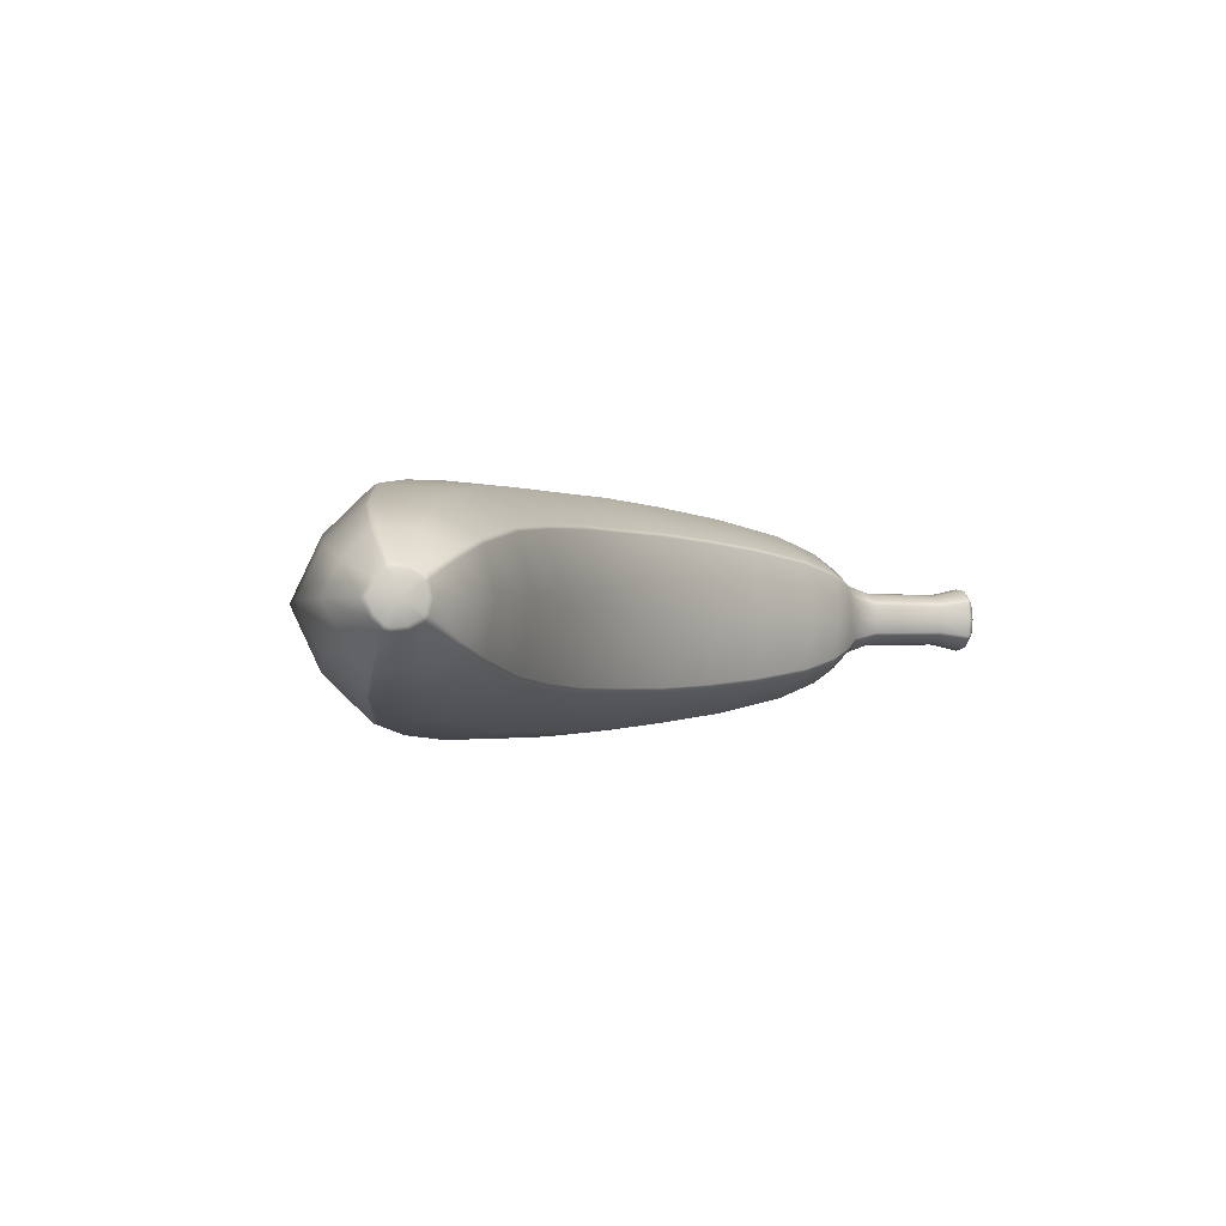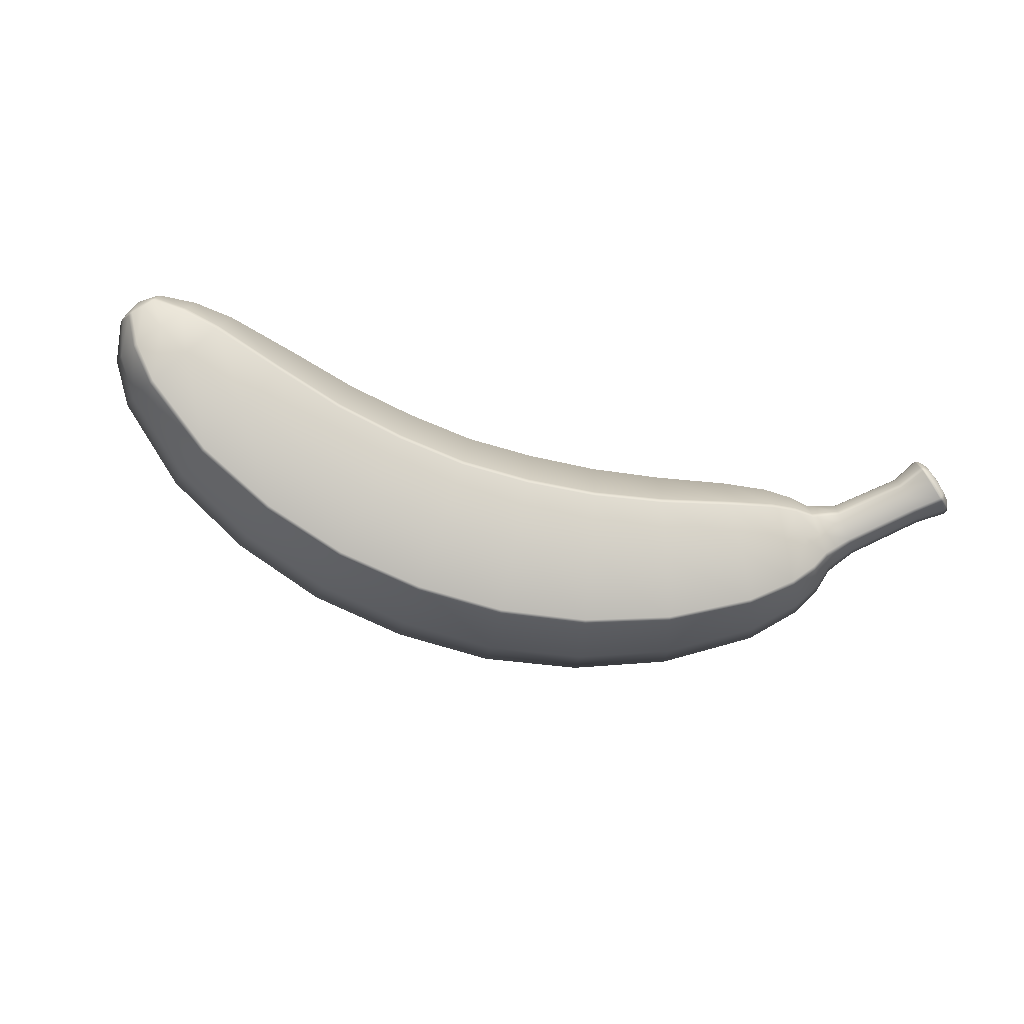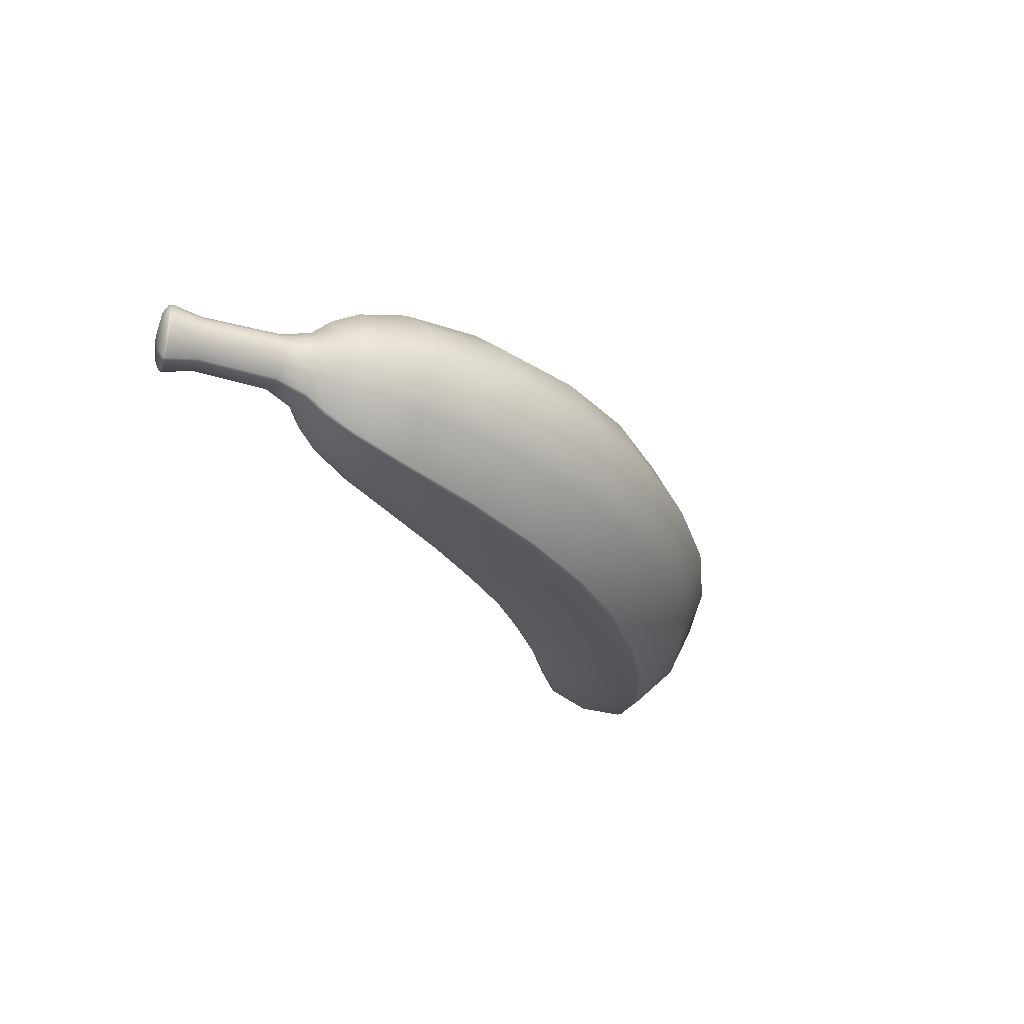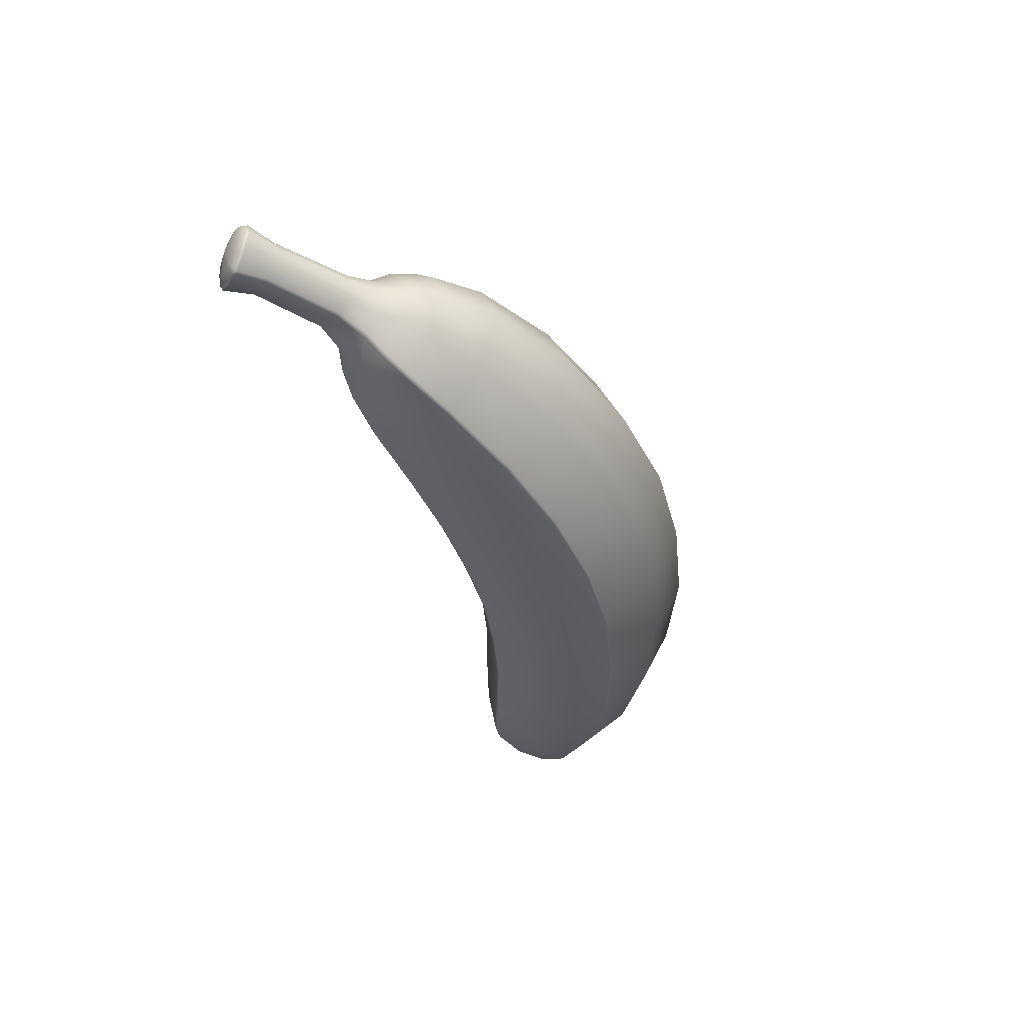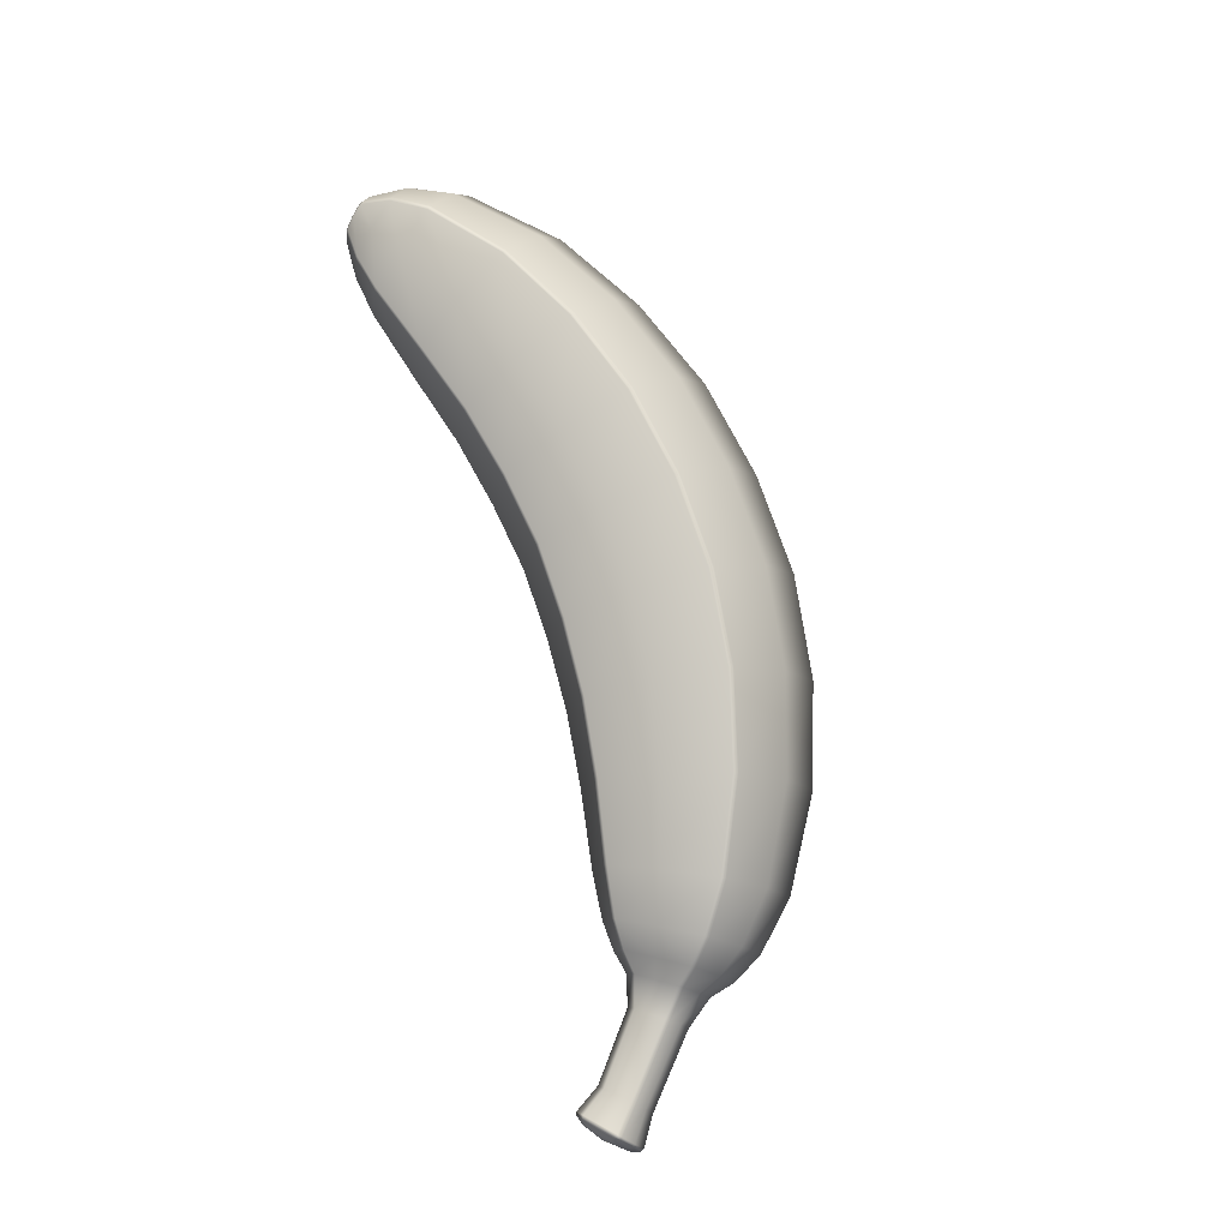
<metadata>
{"format":"obj","ext":"obj","renderer":"f3d","projection":"perspective","resolution":1024,"background":"white","views":[{"elev":-1.5,"azim":-56.1,"up":"+Y"},{"elev":-79.2,"azim":-15.0,"up":"+Y"},{"elev":-30.3,"azim":116.6,"up":"+Y"},{"elev":-38.8,"azim":105.7,"up":"+Y"},{"elev":77.2,"azim":72.1,"up":"+Y"}]}
</metadata>
<code>
g default
v -1.348 -0.08638 0.08054
v -1.348 0.0798 0.08054
v -1.235 0.1901 0.1067
v -1.145 -0.003291 0.2153
v -1.235 -0.1967 0.1067
v -1.098 0.2671 0.03527
v -0.9828 -0.003291 0.1947
v -1.098 -0.2736 0.03527
v -0.8097 0.3484 -0.1084
v -0.6896 -0.003291 0.1171
v -0.8097 -0.3549 -0.1084
v -0.5145 0.387 -0.2254
v -0.4159 -0.003291 0.04042
v -0.5145 -0.3935 -0.2254
v -0.2094 0.4111 -0.3066
v -0.1433 -0.003291 -0.01282
v -0.2094 -0.4177 -0.3066
v 0.1022 0.4174 -0.3526
v 0.1287 -0.003291 -0.04805
v 0.1022 -0.424 -0.3526
v 0.4168 0.419 -0.3582
v 0.4023 -0.003291 -0.05171
v 0.4168 -0.4256 -0.3582
v 0.7305 0.4035 -0.328
v 0.6771 -0.003291 -0.03727
v 0.7305 -0.4101 -0.328
v 1.04 0.3729 -0.2612
v 0.9549 -0.003291 -0.001366
v 1.04 -0.3795 -0.2612
v 1.343 0.3172 -0.1614
v 1.241 -0.003291 0.04828
v 1.343 -0.3238 -0.1614
v 1.507 -0.2014 -0.5006
v 1.548 -0.003291 -0.5857
v 1.507 0.1948 -0.5006
v 1.678 0.1348 -0.0377
v 1.622 -0.003291 0.04532
v 1.678 -0.1414 -0.0377
v 1.769 -0.08864 -0.172
v 1.793 -0.003291 -0.2067
v 1.769 0.08205 -0.172
v 2.005 0.09262 0.2056
v 2.083 0.05599 0.1241
v 2.103 -0.003291 0.103
v 2.083 -0.06257 0.1241
v 2.005 -0.09921 0.2056
v 1.957 -0.003291 0.256
v 1.779 0.09822 0.01728
v 1.851 0.05945 -0.07824
v 1.869 -0.003291 -0.1029
v 1.851 -0.06603 -0.07824
v 1.779 -0.1048 0.01728
v 1.735 -0.003291 0.07633
v 2.109 0.08175 0.3049
v 2.063 -0.003291 0.347
v 2.109 -0.08833 0.3049
v 2.182 -0.05585 0.2367
v 2.201 -0.003291 0.2192
v 2.182 0.04927 0.2367
v -1.169 0.1314 0.1868
v -1.161 0.115 0.196
v -1.161 -0.1216 0.196
v -1.169 -0.138 0.1868
v -1.312 -0.2111 0.01274
v -1.324 -0.2048 -0.002236
v -1.324 0.1982 -0.002236
v -1.312 0.2045 0.01274
v -1.01 0.1829 0.1562
v -1.004 0.1665 0.1659
v -1.004 -0.1731 0.1659
v -1.01 -0.1895 0.1562
v -1.199 -0.2944 -0.1059
v -1.21 -0.288 -0.1216
v -1.21 0.2814 -0.1216
v -1.199 0.2878 -0.1059
v -0.7172 0.2373 0.06524
v -0.7116 0.2209 0.07581
v -0.7116 -0.2275 0.07581
v -0.7172 -0.2438 0.06524
v -0.9177 -0.3823 -0.311
v -0.9268 -0.376 -0.328
v -0.9268 0.3694 -0.328
v -0.9177 0.3757 -0.311
v -0.4382 0.2631 -0.01973
v -0.434 0.2467 -0.008501
v -0.434 -0.2533 -0.008501
v -0.4382 -0.2697 -0.01973
v -0.6032 -0.4241 -0.4656
v -0.6098 -0.4177 -0.4837
v -0.6098 0.4112 -0.4837
v -0.6032 0.4175 -0.4656
v -0.1581 0.2792 -0.07871
v -0.1555 0.2628 -0.06702
v -0.1555 -0.2694 -0.06702
v -0.1581 -0.2858 -0.07871
v -0.2692 -0.4502 -0.5725
v -0.2734 -0.4438 -0.5913
v -0.2734 0.4372 -0.5913
v -0.2692 0.4436 -0.5725
v 0.1228 0.2834 -0.1162
v 0.1239 0.267 -0.1043
v 0.1239 -0.2736 -0.1043
v 0.1228 -0.29 -0.1162
v 0.07818 -0.457 -0.6284
v 0.07652 -0.4507 -0.6476
v 0.07652 0.4441 -0.6476
v 0.07818 0.4505 -0.6284
v 0.4056 0.2845 -0.1203
v 0.405 0.2681 -0.1083
v 0.405 -0.2747 -0.1083
v 0.4056 -0.2911 -0.1203
v 0.43 -0.4588 -0.6359
v 0.4309 -0.4524 -0.6551
v 0.4309 0.4458 -0.6551
v 0.43 0.4522 -0.6359
v 0.6891 0.2741 -0.1027
v 0.6869 0.2577 -0.09087
v 0.6869 -0.2643 -0.09087
v 0.6891 -0.2807 -0.1027
v 0.7787 -0.442 -0.5909
v 0.7818 -0.4356 -0.61
v 0.7818 0.429 -0.61
v 0.7787 0.4354 -0.5909
v 0.9742 0.2537 -0.06049
v 0.9705 0.2373 -0.0491
v 0.9705 -0.2439 -0.0491
v 0.9742 -0.2602 -0.06049
v 1.116 -0.4088 -0.4954
v 1.122 -0.4025 -0.5137
v 1.122 0.3959 -0.5137
v 1.116 0.4023 -0.4954
v 1.265 0.2164 -0.000723
v 1.26 0.2 0.01007
v 1.26 -0.2066 0.01007
v 1.265 -0.223 -0.000723
v 1.433 -0.3486 -0.3489
v 1.442 -0.3423 -0.3663
v 1.442 0.3357 -0.3663
v 1.433 0.342 -0.3489
v 1.639 0.09456 0.02044
v 1.632 0.07822 0.03038
v 1.632 -0.0848 0.03038
v 1.639 -0.1011 0.02044
v 1.726 -0.1513 -0.1077
v 1.737 -0.1448 -0.1235
v 1.737 0.1383 -0.1235
v 1.726 0.1448 -0.1077
v -1.381 -0.003291 0.1562
v 1.75 0.07009 0.05661
v 1.742 0.05373 0.06624
v 1.75 -0.07667 0.05661
v 1.742 -0.06032 0.06624
v 1.826 -0.1053 -0.04549
v 1.814 -0.1118 -0.03009
v 1.814 0.1052 -0.03009
v 1.826 0.09874 -0.04549
v 1.965 0.04999 0.2475
v 1.973 0.06634 0.2388
v 2.043 0.09914 0.1656
v 2.056 0.09268 0.1517
v 2.056 -0.09926 0.1517
v 2.043 -0.1057 0.1656
v 1.973 -0.07293 0.2388
v 1.965 -0.05657 0.2475
v 2.08 0.05912 0.3318
v 2.071 0.04281 0.3401
v 2.134 -0.003291 0.2981
v 2.071 -0.04939 0.3401
v 2.08 -0.0657 0.3318
v 2.144 -0.09398 0.2722
v 2.158 -0.08739 0.2591
v 2.158 0.08081 0.2591
v 2.144 0.0874 0.2722
v 1.667 -0.1629 -0.3565
v 1.737 -0.1261 -0.2552
v 1.706 -0.003291 -0.4227
v 1.769 -0.003291 -0.3047
v 1.737 0.1195 -0.2552
v 1.667 0.1563 -0.3565
v 1.443 0.1748 0.02843
v 1.552 0.1361 0.03158
v 1.546 0.1191 0.04212
v 1.437 0.1586 0.03873
v 1.437 -0.1651 0.03873
v 1.546 -0.1256 0.04212
v 1.552 -0.1427 0.03158
v 1.443 -0.1814 0.02843
v 1.598 -0.2814 -0.2376
v 1.678 -0.2183 -0.1651
v 1.688 -0.212 -0.1811
v 1.608 -0.2751 -0.2544
v 1.608 0.2685 -0.2544
v 1.688 0.2055 -0.1811
v 1.678 0.2117 -0.1651
v 1.598 0.2748 -0.2376
v 1.515 0.255 -0.09399
v 1.611 0.1955 -0.05836
v 1.534 -0.003291 0.06335
v 1.42 -0.003291 0.06823
v 1.611 -0.2021 -0.05836
v 1.515 -0.2615 -0.09399
v 2.18 -0.07727 0.1951
v 2.186 -0.07373 0.208
v 2.207 -0.003291 0.1701
v 2.212 -0.003291 0.1843
v 2.186 0.06714 0.208
v 2.18 0.07069 0.1951
v 2.035 0.0822 0.3332
v 2.048 0.07877 0.3388
v 2.039 0.06243 0.3471
v 2.027 0.06585 0.3415
v 2.144 0.1183 0.2292
v 2.152 0.1126 0.2399
v 2.138 0.1191 0.2532
v 2.13 0.1248 0.2425
v 2.13 -0.1314 0.2425
v 2.138 -0.1257 0.2532
v 2.152 -0.1192 0.2399
v 2.144 -0.1249 0.2292
v 2.027 -0.07243 0.3415
v 2.039 -0.06901 0.3471
v 2.048 -0.08535 0.3388
v 2.035 -0.08878 0.3332
v 2.079 0.1164 0.2922
v 2.089 0.1109 0.3
v 2.079 -0.123 0.2922
v 2.089 -0.1175 0.3
v 2.016 -0.003291 0.3522
v 2.028 -0.003291 0.357
v -1.304 0.04907 0.1987
v -1.319 0.04057 0.1949
v -1.326 0.05539 0.1869
v -1.312 0.06537 0.1898
v -1.312 -0.07195 0.1898
v -1.326 -0.06197 0.1869
v -1.319 -0.04715 0.1949
v -1.304 -0.05566 0.1987
v -1.391 -0.09783 0.1016
v -1.394 -0.08372 0.112
v -1.382 -0.08946 0.125
v -1.378 -0.1043 0.1159
v -1.378 0.0977 0.1159
v -1.382 0.08288 0.125
v -1.394 0.07714 0.112
v -1.391 0.09125 0.1016
v -1.342 0.09143 0.1562
v -1.351 0.07709 0.1589
v -1.296 -0.003291 0.2073
v -1.312 -0.003291 0.202
v -1.342 -0.09802 0.1562
v -1.351 -0.08367 0.1589
v -1.379 -0.1228 -0.06907
v -1.415 -0.003291 -0.1133
v -1.283 -0.1704 -0.2227
v -1.33 -0.003291 -0.2874
v -1.004 -0.2206 -0.4732
v -1.053 -0.003291 -0.5647
v -0.6742 -0.2445 -0.6555
v -0.7142 -0.003291 -0.7633
v -0.3162 -0.2594 -0.7818
v -0.3431 -0.003291 -0.901
v 0.05921 -0.2633 -0.8453
v 0.04844 -0.003291 -0.9689
v 0.4403 -0.2643 -0.8541
v 0.4462 -0.003291 -0.9785
v 0.8168 -0.2547 -0.7983
v 0.8385 -0.003291 -0.9163
v 1.177 -0.2358 -0.6815
v 1.212 -0.003291 -0.7869
v -1.416 -0.06184 0.07344
v -1.415 -0.05322 0.08862
v -1.435 -0.003291 0.05214
v -1.431 -0.003291 0.07047
v -1.379 0.1162 -0.06907
v -1.283 0.1638 -0.2227
v -1.004 0.214 -0.4732
v -0.6742 0.2379 -0.6555
v -0.3162 0.2528 -0.7818
v 0.05921 0.2567 -0.8453
v 0.4403 0.2577 -0.8541
v 0.8168 0.2481 -0.7983
v 1.177 0.2292 -0.6815
v -1.416 0.05525 0.07344
v -1.415 0.04664 0.08862
g FoodTallLLowerArm
f 39 40 50 51
f 40 41 49 50
f 50 49 43 44
f 51 50 44 45
f 60 61 69 68
f 62 63 71 70
f 64 65 73 72
f 66 67 75 74
f 68 69 77 76
f 70 71 79 78
f 72 73 81 80
f 74 75 83 82
f 76 77 85 84
f 78 79 87 86
f 80 81 89 88
f 82 83 91 90
f 84 85 93 92
f 86 87 95 94
f 88 89 97 96
f 90 91 99 98
f 92 93 101 100
f 94 95 103 102
f 96 97 105 104
f 98 99 107 106
f 100 101 109 108
f 102 103 111 110
f 104 105 113 112
f 106 107 115 114
f 108 109 117 116
f 110 111 119 118
f 112 113 121 120
f 114 115 123 122
f 116 117 125 124
f 118 119 127 126
f 120 121 129 128
f 122 123 131 130
f 124 125 133 132
f 126 127 135 134
f 128 129 137 136
f 130 131 139 138
f 140 141 150 149
f 142 143 151 152
f 144 145 153 154
f 146 147 155 156
f 149 150 157 158
f 152 151 163 164
f 154 153 161 162
f 156 155 159 160
f 165 166 167
f 167 172 173
f 167 168 169
f 167 170 171
f 3 60 68 6
f 61 4 7 69
f 4 62 70 7
f 63 5 8 71
f 5 64 72 8
f 67 3 6 75
f 6 68 76 9
f 69 7 10 77
f 7 70 78 10
f 71 8 11 79
f 8 72 80 11
f 75 6 9 83
f 9 76 84 12
f 77 10 13 85
f 10 78 86 13
f 79 11 14 87
f 11 80 88 14
f 83 9 12 91
f 12 84 92 15
f 85 13 16 93
f 13 86 94 16
f 87 14 17 95
f 14 88 96 17
f 91 12 15 99
f 15 92 100 18
f 93 16 19 101
f 16 94 102 19
f 95 17 20 103
f 17 96 104 20
f 99 15 18 107
f 18 100 108 21
f 101 19 22 109
f 19 102 110 22
f 103 20 23 111
f 20 104 112 23
f 107 18 21 115
f 21 108 116 24
f 109 22 25 117
f 22 110 118 25
f 111 23 26 119
f 23 112 120 26
f 115 21 24 123
f 24 116 124 27
f 117 25 28 125
f 25 118 126 28
f 119 26 29 127
f 26 120 128 29
f 123 24 27 131
f 27 124 132 30
f 125 28 31 133
f 28 126 134 31
f 127 29 32 135
f 29 128 136 32
f 131 27 30 139
f 54 165 167
f 166 55 167
f 55 168 167
f 169 56 167
f 56 170 167
f 171 57 167
f 57 58 167
f 58 59 167
f 59 172 167
f 173 54 167
f 36 140 149 48
f 141 37 53 150
f 37 142 152 53
f 143 38 52 151
f 38 144 154 52
f 145 39 51 153
f 41 146 156 49
f 147 36 48 155
f 48 149 158 42
f 155 48 42 159
f 49 156 160 43
f 153 51 45 161
f 52 154 162 46
f 151 52 46 163
f 53 152 164 47
f 150 53 47 157
f 174 175 190 191
f 175 174 176 177
f 177 176 179 178
f 178 179 192 193
f 180 181 197 196
f 181 180 183 182
f 182 183 199 198
f 184 185 198 199
f 185 184 187 186
f 186 187 201 200
f 188 189 200 201
f 189 188 191 190
f 193 192 195 194
f 194 195 196 197
f 33 34 176 174
f 34 35 179 176
f 175 177 40 39
f 177 178 41 40
f 132 133 183 180
f 134 135 187 184
f 136 137 191 188
f 138 139 195 192
f 181 182 141 140
f 185 186 143 142
f 189 190 145 144
f 193 194 147 146
f 30 132 180 196
f 133 31 199 183
f 31 134 184 199
f 135 32 201 187
f 32 136 188 201
f 137 33 174 191
f 35 138 192 179
f 139 30 196 195
f 197 181 140 36
f 182 198 37 141
f 198 185 142 37
f 186 200 38 143
f 200 189 144 38
f 190 175 39 145
f 178 193 146 41
f 194 197 36 147
f 202 203 218 219
f 203 202 204 205
f 205 204 207 206
f 206 207 212 213
f 208 209 225 224
f 209 208 211 210
f 210 211 228 229
f 213 212 215 214
f 214 215 224 225
f 216 217 227 226
f 217 216 219 218
f 220 221 229 228
f 221 220 223 222
f 222 223 226 227
f 44 43 207 204
f 45 44 204 202
f 203 205 58 57
f 205 206 59 58
f 209 210 166 165
f 211 208 158 157
f 213 214 173 172
f 215 212 160 159
f 217 218 171 170
f 219 216 162 161
f 221 222 169 168
f 223 220 164 163
f 42 158 208 224
f 159 42 224 215
f 43 160 212 207
f 161 45 202 219
f 46 162 216 226
f 163 46 226 223
f 47 164 220 228
f 157 47 228 211
f 225 209 165 54
f 210 229 55 166
f 229 221 168 55
f 222 227 56 169
f 227 217 170 56
f 218 203 57 171
f 206 213 172 59
f 214 225 54 173
f 230 231 249 248
f 231 230 233 232
f 232 233 246 247
f 234 235 251 250
f 235 234 237 236
f 236 237 248 249
f 239 238 241 240
f 240 241 250 251
f 242 243 247 246
f 243 242 245 244
f 231 232 148
f 233 230 61 60
f 235 236 148
f 237 234 63 62
f 239 240 148
f 241 238 65 64
f 243 244 148
f 245 242 67 66
f 246 233 60 3
f 230 248 4 61
f 248 237 62 4
f 234 250 5 63
f 250 241 64 5
f 242 246 3 67
f 232 247 148
f 249 231 148
f 236 249 148
f 251 235 148
f 240 251 148
f 247 243 148
f 239 1 238
f 245 2 244
f 252 253 255 254
f 254 255 257 256
f 256 257 259 258
f 258 259 261 260
f 260 261 263 262
f 262 263 265 264
f 264 265 267 266
f 266 267 269 268
f 268 269 34 33
f 65 252 254 73
f 73 254 256 81
f 81 256 258 89
f 89 258 260 97
f 97 260 262 105
f 105 262 264 113
f 113 264 266 121
f 121 266 268 129
f 129 268 33 137
f 270 271 273 272
f 271 270 238 239
f 270 272 253 252
f 238 270 252 65
f 271 239 148
f 273 271 148
f 253 274 275 255
f 255 275 276 257
f 257 276 277 259
f 259 277 278 261
f 261 278 279 263
f 263 279 280 265
f 265 280 281 267
f 267 281 282 269
f 269 282 35 34
f 274 66 74 275
f 275 74 82 276
f 276 82 90 277
f 277 90 98 278
f 278 98 106 279
f 279 106 114 280
f 280 114 122 281
f 281 122 130 282
f 282 130 138 35
f 272 273 284 283
f 283 284 244 245
f 272 283 274 253
f 283 245 66 274
f 284 273 148
f 244 284 148

</code>
